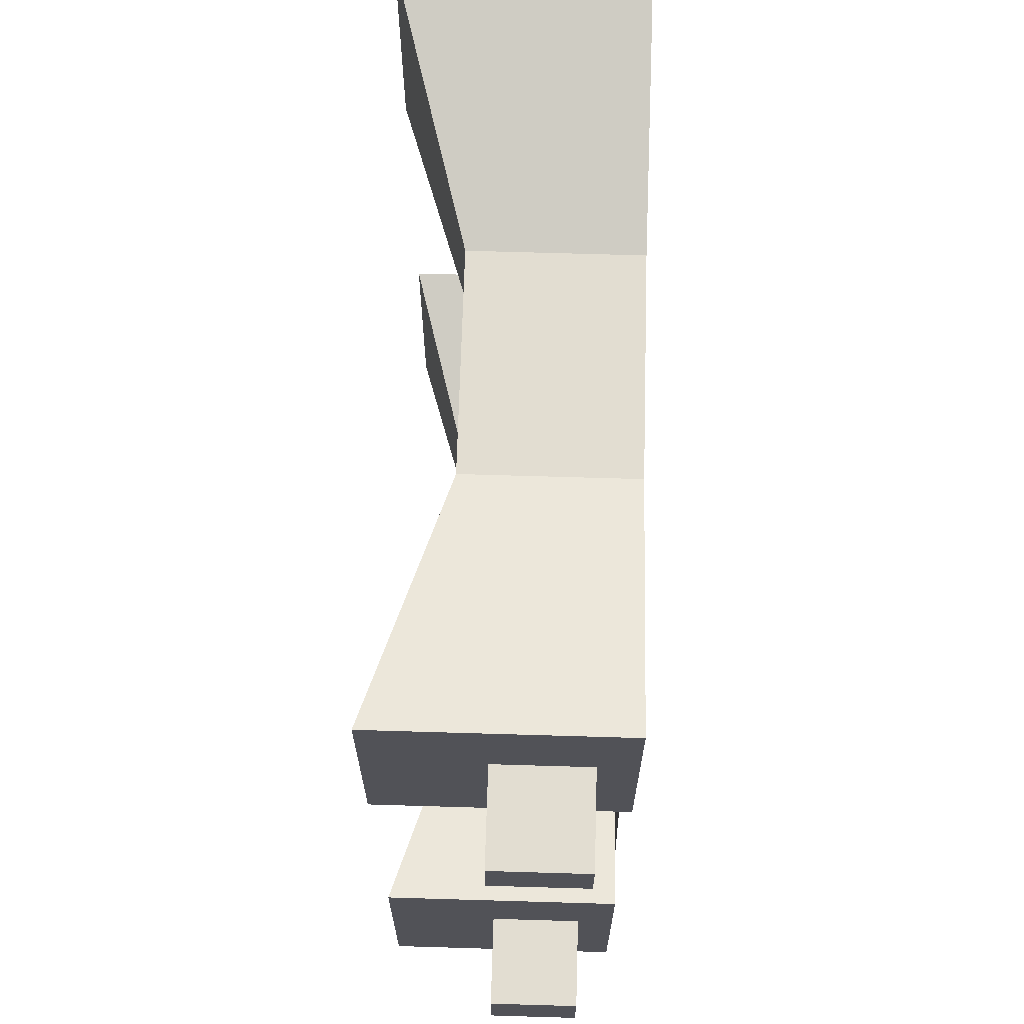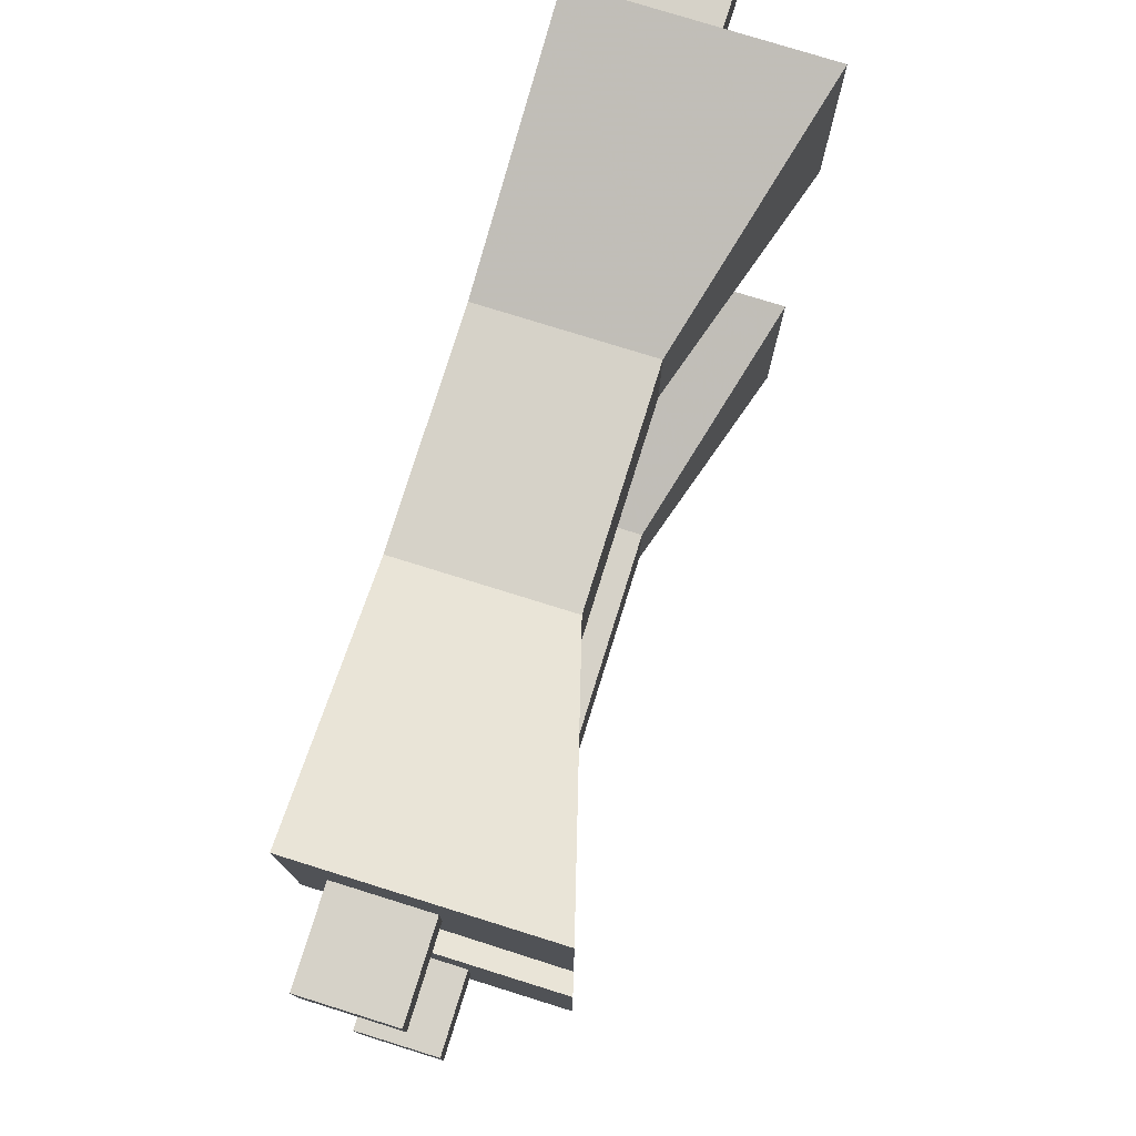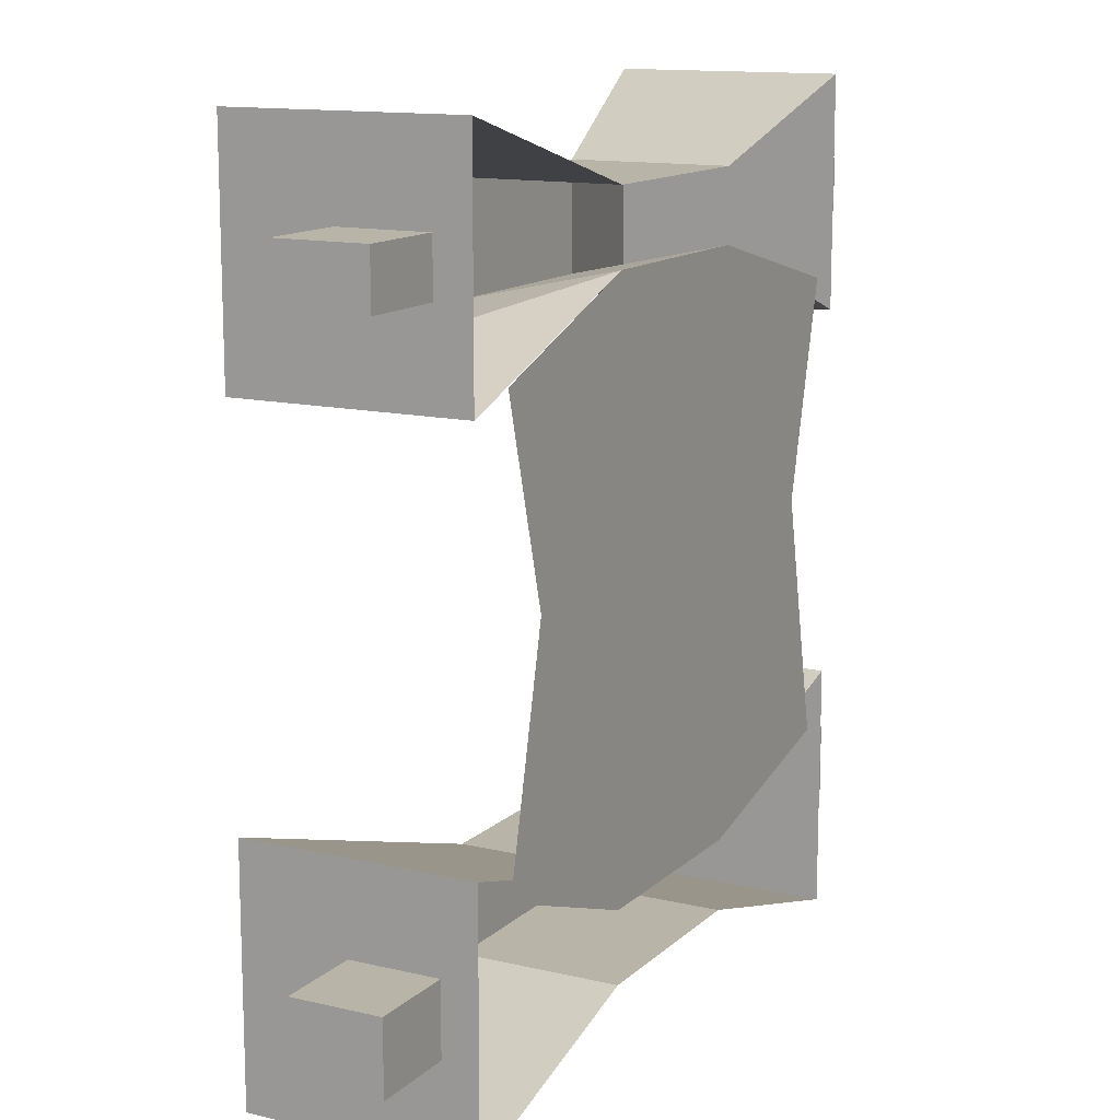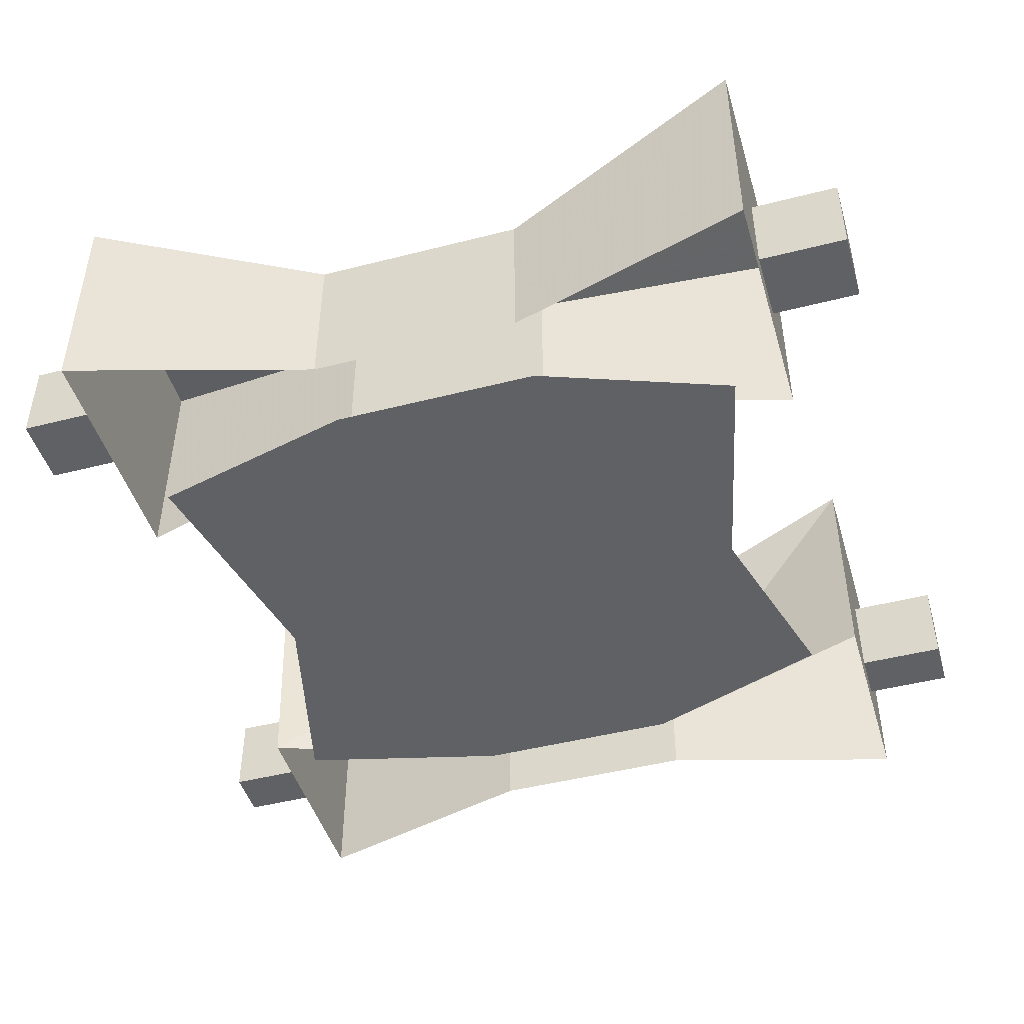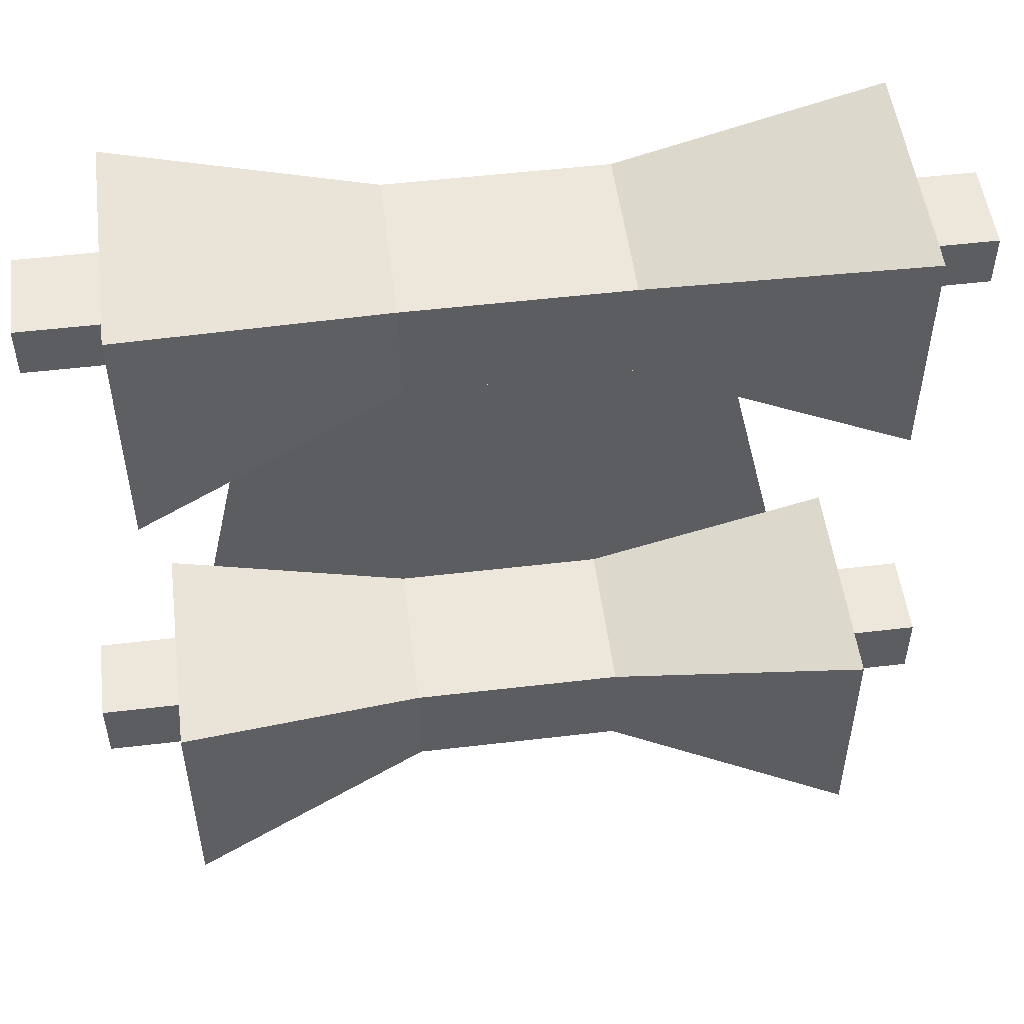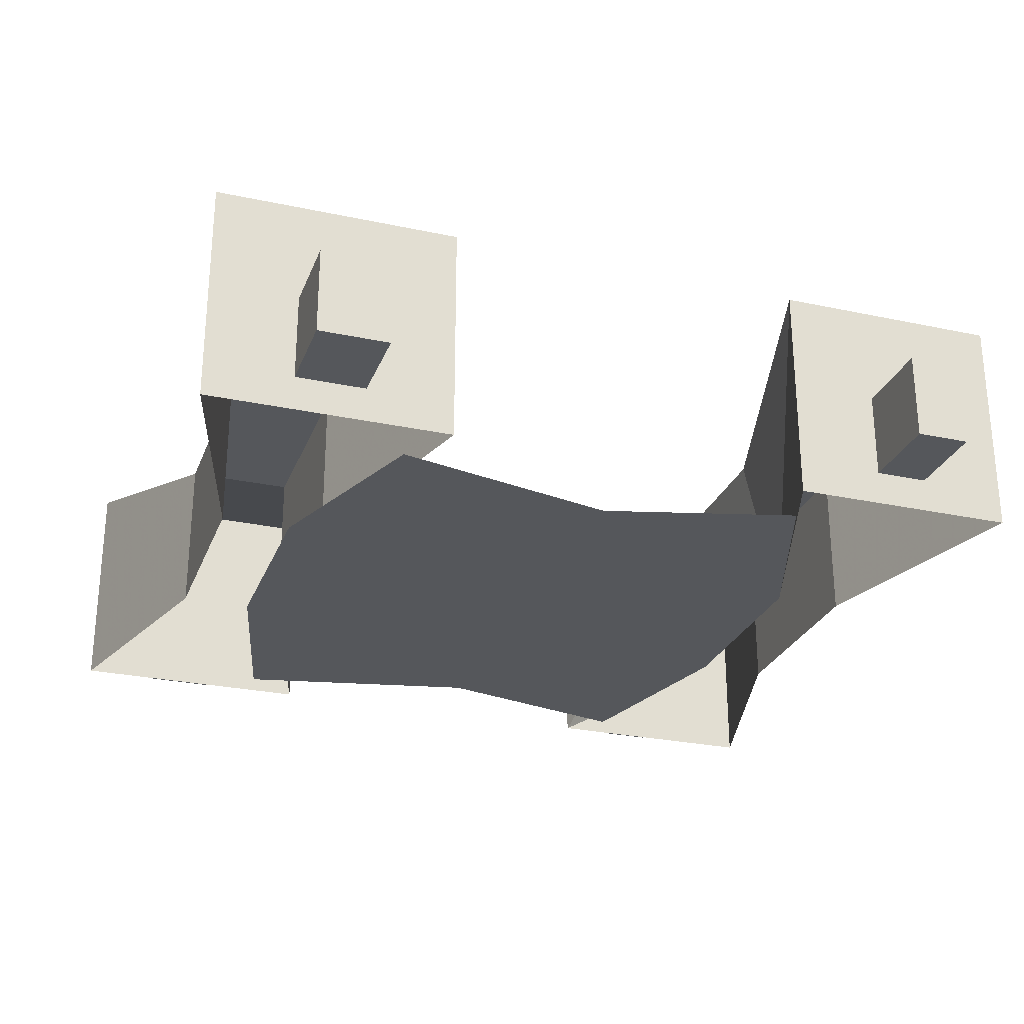
<metadata>
{"format":"obj","ext":"obj","renderer":"f3d","projection":"perspective","resolution":1024,"background":"white","views":[{"elev":68.5,"azim":-88.3,"up":"+Z"},{"elev":77.6,"azim":107.3,"up":"+Z"},{"elev":13.2,"azim":-61.9,"up":"+Z"},{"elev":-46.4,"azim":-163.7,"up":"+Y"},{"elev":51.9,"azim":172.7,"up":"+Z"},{"elev":-26.9,"azim":-108.4,"up":"+Y"}]}
</metadata>
<code>
v 0.03906 0.07031 0.09375
v 0.03906 0 0.1094
v 0.1484 0 0.07031
v 0.1484 0.1016 0.0625
v 0.03906 0.07031 0.1406
v -0.05469 0.07031 0.1406
v -0.05469 0.07031 0.09375
v -0.05469 0 0.1094
v -0.1406 0 0.07812
v 0.1328 0 0.08594
v 0.1094 0 -0.007812
v -0.1172 0 -0.007812
v 0.1328 0 -0.1172
v -0.1406 0 -0.1094
v -0.05469 0 -0.1406
v 0.03906 0 -0.1406
v 0.03906 0 0.1406
v 0.1484 0.1016 0.1719
v 0.1484 0 0.1719
v -0.1641 0.1016 0.07031
v -0.1641 0 0.07031
v -0.1641 0.1016 0.1719
v -0.1641 0 0.1719
v -0.05469 0 0.1406
v 0.03906 0.07031 -0.1719
v 0.03906 0 -0.1719
v 0.1484 0 -0.2031
v 0.1484 0.1016 -0.2031
v 0.03906 0.07031 -0.125
v -0.05469 0.07031 -0.125
v -0.05469 0.07031 -0.1719
v -0.05469 0 -0.1719
v 0.03906 0 -0.125
v 0.1484 0.1016 -0.09375
v 0.1484 0 -0.09375
v -0.1641 0.1016 -0.2031
v -0.1641 0 -0.2031
v -0.1641 0.1016 -0.09375
v -0.1641 0 -0.09375
v -0.05469 0 -0.125
v -0.1641 0.05469 0.1094
v -0.1641 0.05469 0.1328
v -0.2031 0.05469 0.1328
v -0.2031 0.05469 0.1094
v -0.1641 0.01562 0.1094
v -0.2031 0.01562 0.1094
v -0.1641 0.01562 0.1328
v -0.2031 0.01562 0.1328
v -0.1641 0.05469 -0.1641
v -0.1641 0.05469 -0.1328
v -0.2031 0.05469 -0.1328
v -0.2031 0.05469 -0.1641
v -0.1641 0.01562 -0.1641
v -0.2031 0.01562 -0.1641
v -0.1641 0.01562 -0.1328
v -0.2031 0.01562 -0.1328
v 0.1875 0.05469 -0.1641
v 0.1875 0.05469 -0.1328
v 0.1484 0.05469 -0.1328
v 0.1484 0.05469 -0.1641
v 0.1875 0.01562 -0.1641
v 0.1875 0.01562 -0.1328
v 0.1484 0.01562 -0.1328
v 0.1484 0.01562 -0.1641
v 0.1875 0.05469 0.1094
v 0.1875 0.05469 0.1328
v 0.1484 0.05469 0.1328
v 0.1484 0.05469 0.1094
v 0.1875 0.01562 0.1094
v 0.1875 0.01562 0.1328
v 0.1484 0.01562 0.1328
v 0.1484 0.01562 0.1094
f 1 2 3
f 1 3 4
f 1 4 5
f 1 5 6
f 1 6 7
f 1 7 8
f 1 8 2
f 2 8 9
f 2 9 10
f 10 9 11
f 11 9 12
f 11 12 13
f 13 12 14
f 13 14 15
f 13 15 16
f 17 5 18
f 17 18 19
f 19 18 4
f 19 4 3
f 5 4 18
f 20 21 8
f 20 8 7
f 20 7 22
f 20 22 21
f 21 22 23
f 23 22 6
f 23 6 24
f 24 6 17
f 17 6 5
f 22 7 6
f 25 26 27
f 25 27 28
f 25 28 29
f 25 29 30
f 25 30 31
f 25 31 32
f 25 32 26
f 33 29 34
f 33 34 35
f 35 34 28
f 35 28 27
f 29 28 34
f 36 37 32
f 36 32 31
f 36 31 38
f 36 38 37
f 37 38 39
f 39 38 30
f 39 30 40
f 40 30 33
f 33 30 29
f 38 31 30
f 41 42 43
f 41 43 44
f 41 44 45
f 45 44 46
f 45 46 47
f 47 46 48
f 47 48 42
f 42 48 43
f 43 48 44
f 44 48 46
f 49 50 51
f 49 51 52
f 49 52 53
f 53 52 54
f 53 54 55
f 55 54 56
f 55 56 50
f 50 56 51
f 51 56 52
f 52 56 54
f 57 58 59
f 57 59 60
f 57 60 61
f 57 61 58
f 58 61 62
f 58 62 63
f 58 63 59
f 62 61 64
f 62 64 63
f 61 60 64
f 65 66 67
f 65 67 68
f 65 68 69
f 65 69 66
f 66 69 70
f 66 70 71
f 66 71 67
f 70 69 72
f 70 72 71
f 69 68 72

</code>
